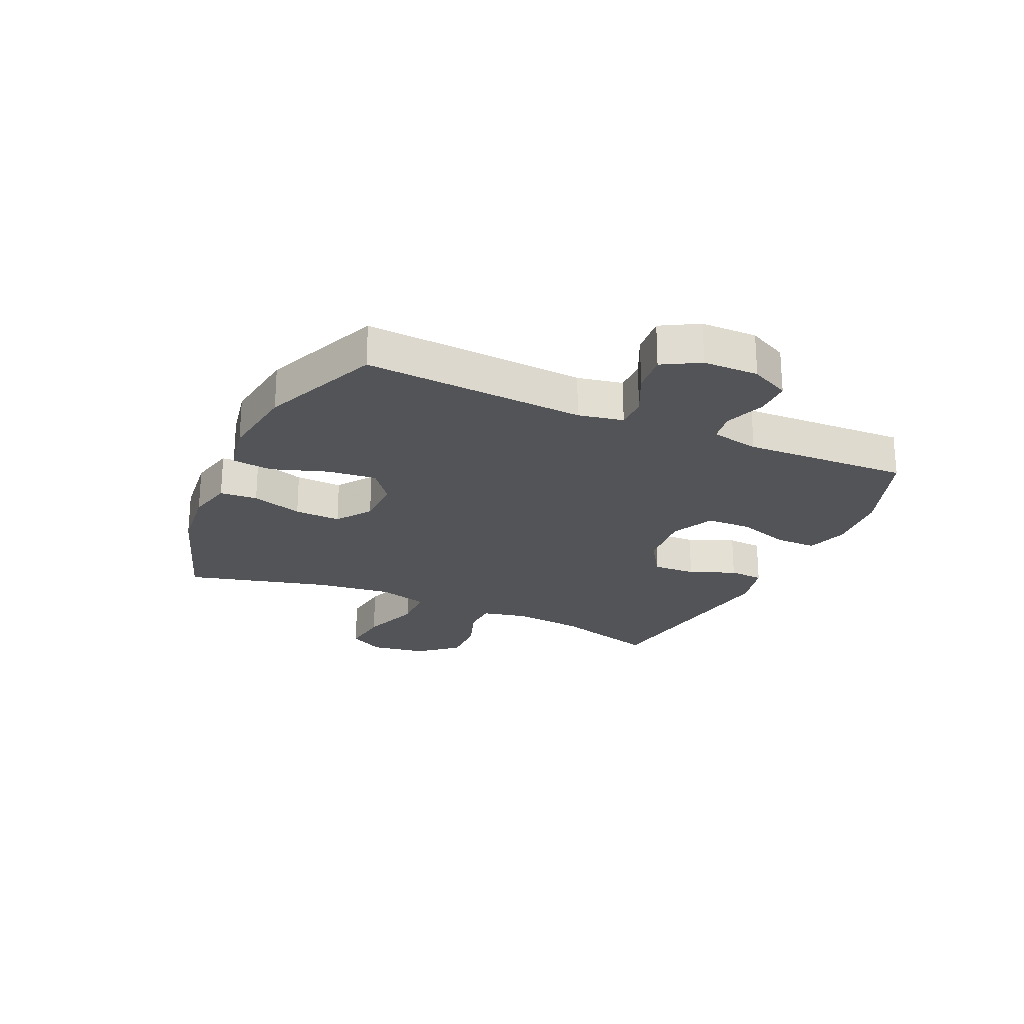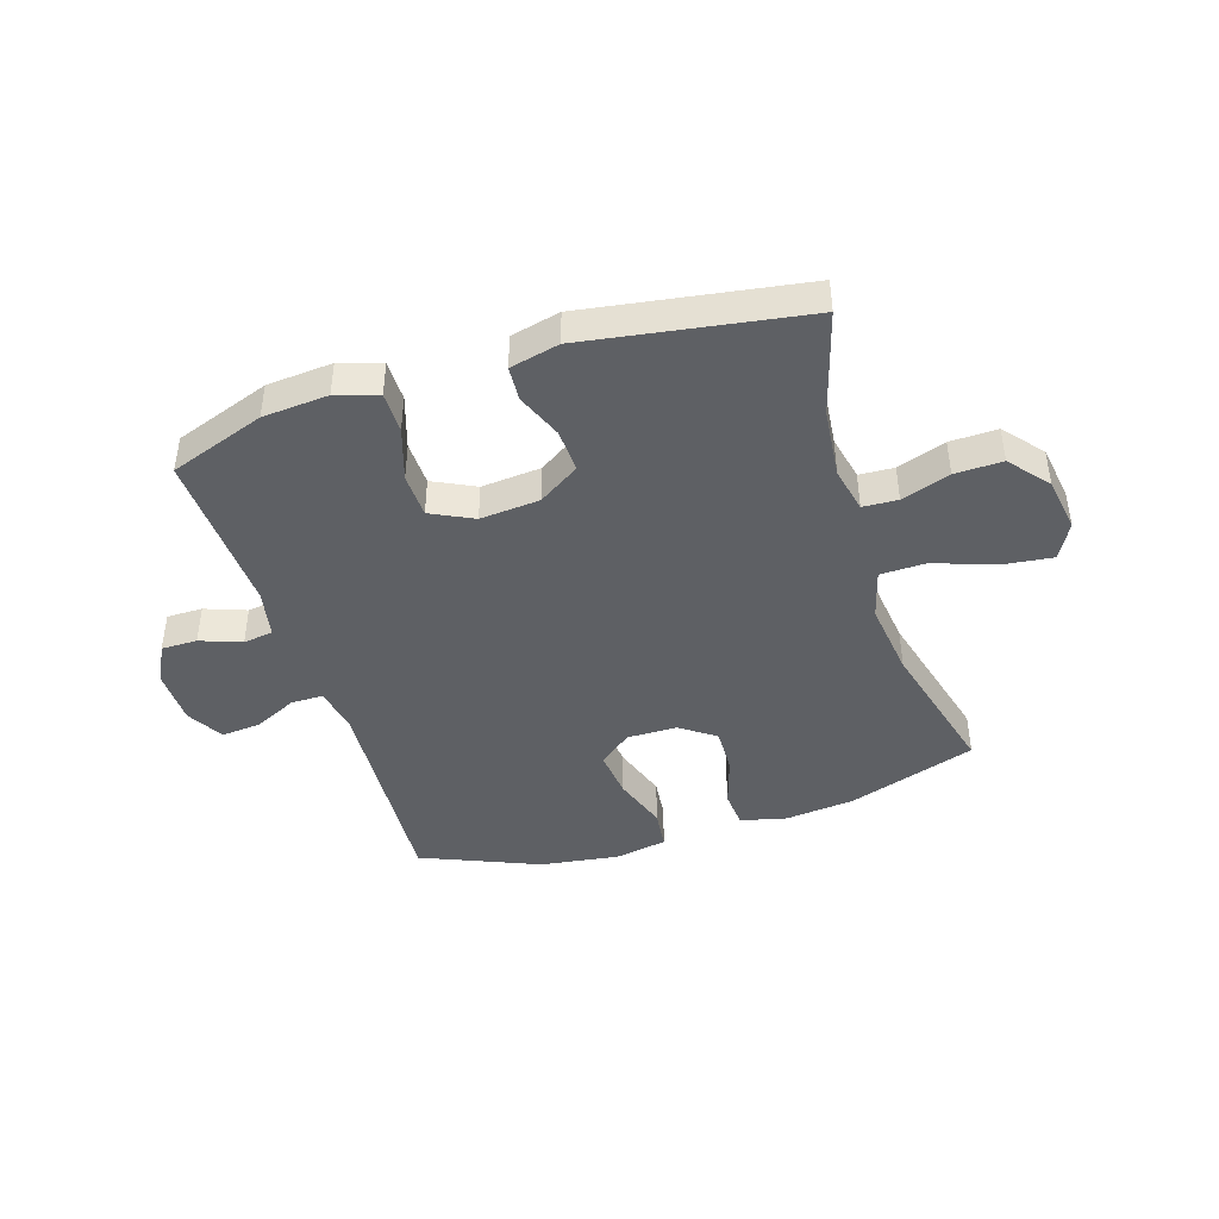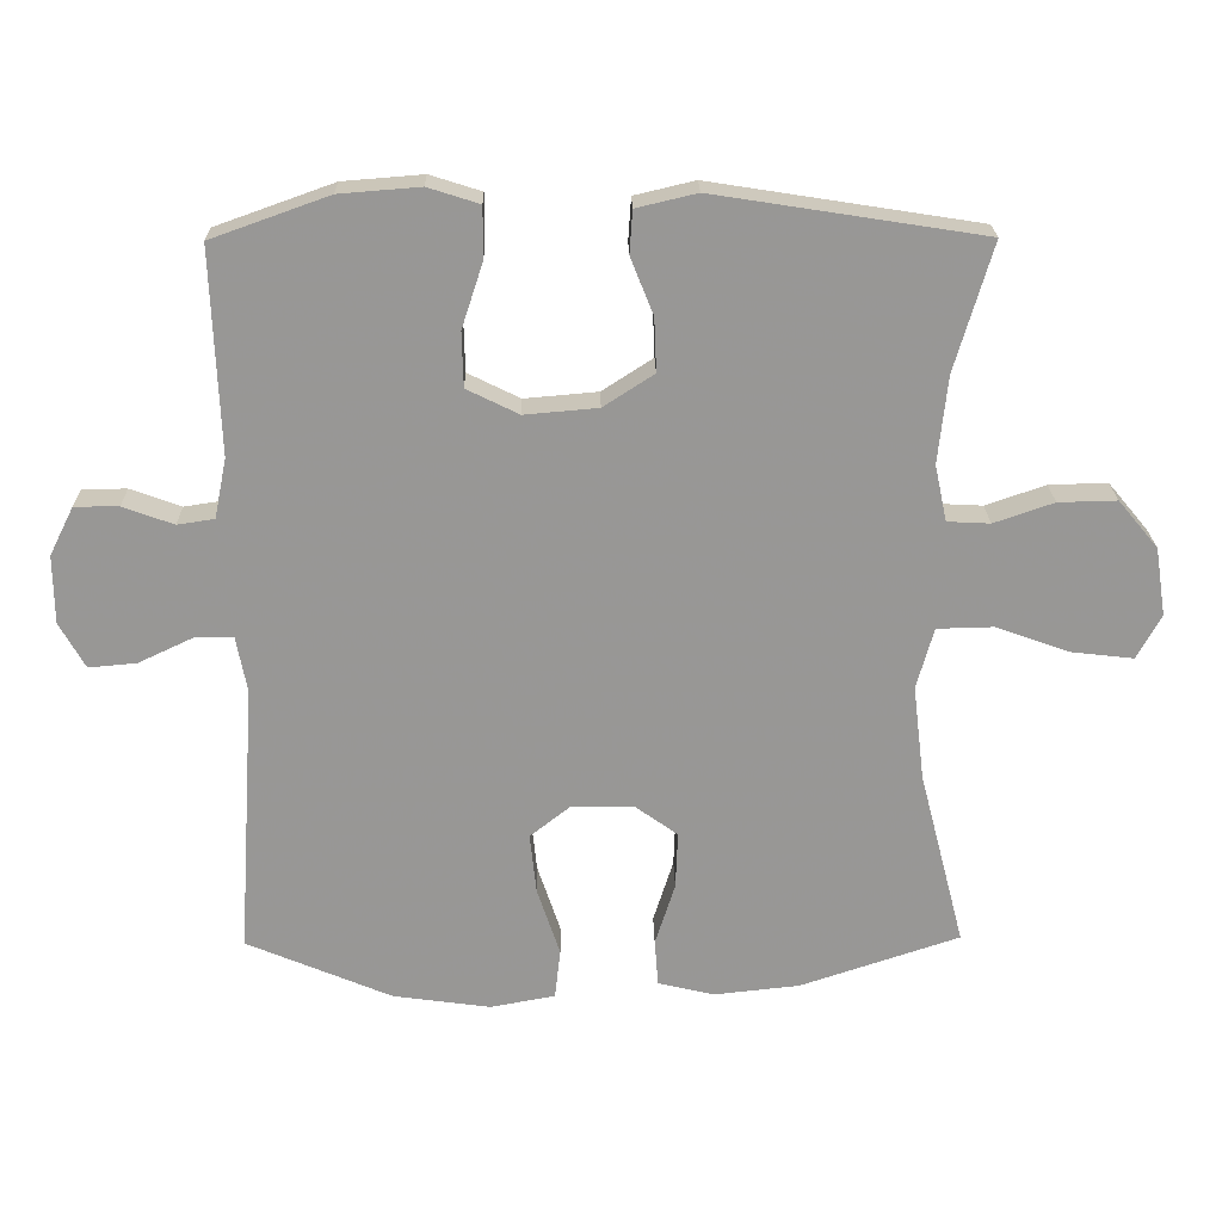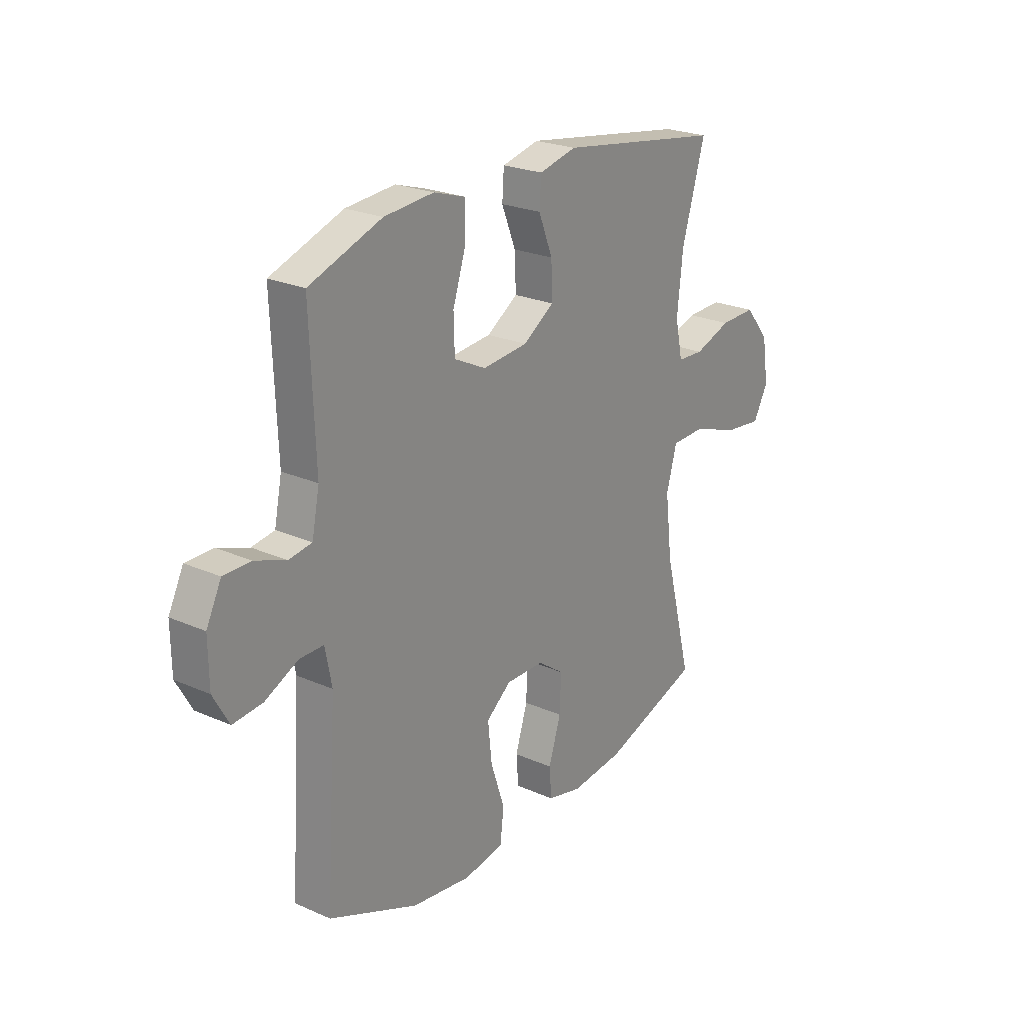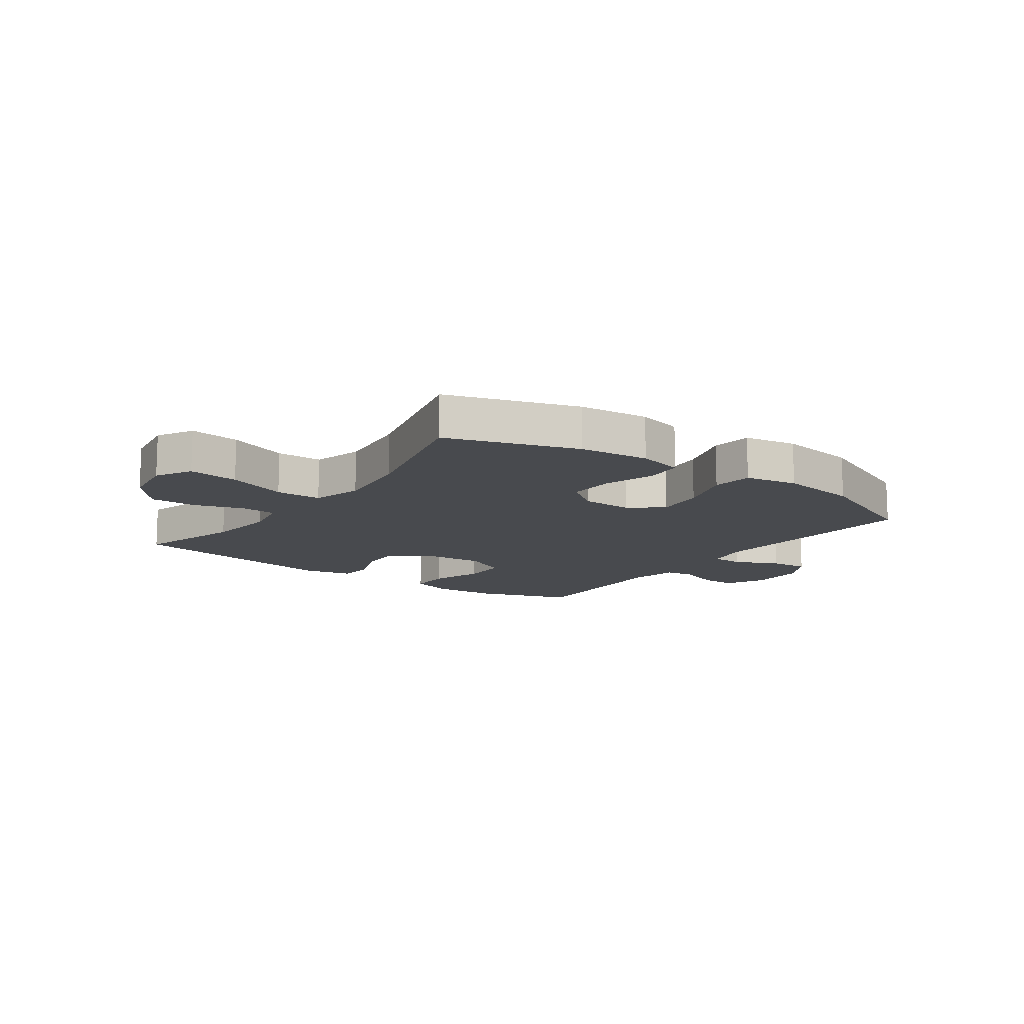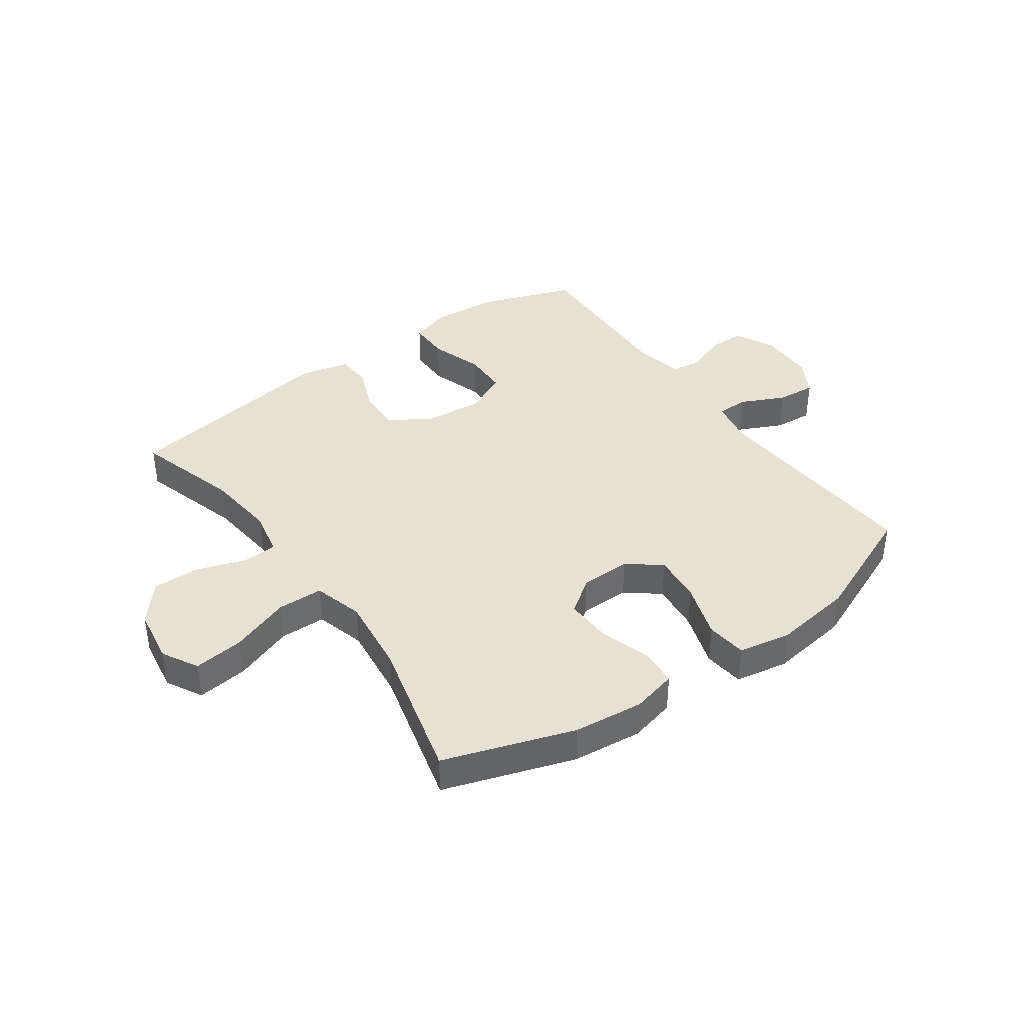
<metadata>
{"format":"obj","ext":"obj","renderer":"f3d","projection":"perspective","resolution":1024,"background":"white","views":[{"elev":-23.5,"azim":-114.2,"up":"+Y"},{"elev":-42.9,"azim":17.6,"up":"+Y"},{"elev":21.9,"azim":-1.0,"up":"+Z"},{"elev":23.9,"azim":-53.6,"up":"+Z"},{"elev":-12.8,"azim":144.1,"up":"+Y"},{"elev":39.5,"azim":144.5,"up":"+Y"}]}
</metadata>
<code>
v 0.5 0.07 -0.5
v 0.276 0.07 -0.575
v 0.156 0.07 -0.588
v 0.077 0.07 -0.569
v 0.072 0.07 -0.504
v 0.1 0.07 -0.416
v 0.103 0.07 -0.336
v 0.043 0.07 -0.293
v -0.044 0.07 -0.292
v -0.101 0.07 -0.337
v -0.092 0.07 -0.422
v -0.06 0.07 -0.518
v -0.068 0.07 -0.588
v -0.159 0.07 -0.605
v -0.296 0.07 -0.586
v -0.5 0.07 -0.5
v -0.475 0.07 -0.117
v -0.49 0.07 -0.039
v -0.545 0.07 -0.039
v -0.621 0.07 -0.075
v -0.688 0.07 -0.081
v -0.724 0.07 -0.017
v -0.725 0.07 0.079
v -0.691 0.07 0.147
v -0.629 0.07 0.147
v -0.558 0.07 0.121
v -0.506 0.07 0.129
v -0.489 0.07 0.213
v -0.5 0.07 0.5
v -0.335 0.07 0.559
v -0.222 0.07 0.568
v -0.15 0.07 0.545
v -0.15 0.07 0.474
v -0.18 0.07 0.382
v -0.178 0.07 0.305
v -0.105 0.07 0.269
v -0.002 0.07 0.278
v 0.069 0.07 0.324
v 0.066 0.07 0.399
v 0.034 0.07 0.479
v 0.038 0.07 0.539
v 0.123 0.07 0.559
v 0.5 0.07 0.5
v 0.447 0.07 0.32
v 0.434 0.07 0.198
v 0.451 0.07 0.119
v 0.511 0.07 0.116
v 0.595 0.07 0.145
v 0.677 0.07 0.147
v 0.733 0.07 0.08
v 0.748 0.07 -0.016
v 0.714 0.07 -0.078
v 0.627 0.07 -0.068
v 0.523 0.07 -0.031
v 0.444 0.07 -0.033
v 0.42 0.07 -0.119
v 0.436 0.07 -0.252
v 0.5 0 -0.5
v 0.276 0 -0.575
v 0.156 0 -0.588
v 0.077 0 -0.569
v 0.072 0 -0.504
v 0.1 0 -0.416
v 0.103 0 -0.336
v 0.043 0 -0.293
v -0.044 0 -0.292
v -0.101 0 -0.337
v -0.092 0 -0.422
v -0.06 0 -0.518
v -0.068 0 -0.588
v -0.159 0 -0.605
v -0.296 0 -0.586
v -0.5 0 -0.5
v -0.475 0 -0.117
v -0.49 0 -0.039
v -0.545 0 -0.039
v -0.621 0 -0.075
v -0.688 0 -0.081
v -0.724 0 -0.017
v -0.725 0 0.079
v -0.691 0 0.147
v -0.629 0 0.147
v -0.558 0 0.121
v -0.506 0 0.129
v -0.489 0 0.213
v -0.5 0 0.5
v -0.335 0 0.559
v -0.222 0 0.568
v -0.15 0 0.545
v -0.15 0 0.474
v -0.18 0 0.382
v -0.178 0 0.305
v -0.105 0 0.269
v -0.002 0 0.278
v 0.069 0 0.324
v 0.066 0 0.399
v 0.034 0 0.479
v 0.038 0 0.539
v 0.123 0 0.559
v 0.5 0 0.5
v 0.447 0 0.32
v 0.434 0 0.198
v 0.451 0 0.119
v 0.511 0 0.116
v 0.595 0 0.145
v 0.677 0 0.147
v 0.733 0 0.08
v 0.748 0 -0.016
v 0.714 0 -0.078
v 0.627 0 -0.068
v 0.523 0 -0.031
v 0.444 0 -0.033
v 0.42 0 -0.119
v 0.436 0 -0.252
f 51 52 53 54
f 51 54 55
f 50 51 55
f 47 48 49 50
f 46 47 50 55
f 45 46 55 56
f 41 42 43 44
f 39 40 41 44
f 38 39 44 45
f 37 38 45 56
f 31 32 33 34
f 31 34 35
f 28 29 30 31
f 27 28 31 35
f 23 24 25 26
f 23 26 27
f 22 23 27
f 19 20 21 22
f 18 19 22 27
f 17 18 27 35
f 11 12 13 14
f 10 11 14 15
f 3 4 5 6
f 3 6 7
f 57 1 2 3
f 57 3 7
f 36 37 56 57
f 36 57 7 8
f 35 36 8 9
f 17 35 9 10
f 10 15 16 17
f 111 110 109 108
f 112 111 108
f 112 108 107
f 107 106 105 104
f 112 107 104 103
f 113 112 103 102
f 101 100 99 98
f 101 98 97 96
f 102 101 96 95
f 113 102 95 94
f 91 90 89 88
f 92 91 88
f 88 87 86 85
f 92 88 85 84
f 83 82 81 80
f 84 83 80
f 84 80 79
f 79 78 77 76
f 84 79 76 75
f 92 84 75 74
f 71 70 69 68
f 72 71 68 67
f 63 62 61 60
f 64 63 60
f 60 59 58 114
f 64 60 114
f 114 113 94 93
f 65 64 114 93
f 66 65 93 92
f 67 66 92 74
f 74 73 72 67
f 1 58 59 2
f 2 59 60 3
f 3 60 61 4
f 4 61 62 5
f 5 62 63 6
f 6 63 64 7
f 7 64 65 8
f 8 65 66 9
f 9 66 67 10
f 10 67 68 11
f 11 68 69 12
f 12 69 70 13
f 13 70 71 14
f 14 71 72 15
f 15 72 73 16
f 16 73 74 17
f 17 74 75 18
f 18 75 76 19
f 19 76 77 20
f 20 77 78 21
f 21 78 79 22
f 22 79 80 23
f 23 80 81 24
f 24 81 82 25
f 25 82 83 26
f 26 83 84 27
f 27 84 85 28
f 28 85 86 29
f 29 86 87 30
f 30 87 88 31
f 31 88 89 32
f 32 89 90 33
f 33 90 91 34
f 34 91 92 35
f 35 92 93 36
f 36 93 94 37
f 37 94 95 38
f 38 95 96 39
f 39 96 97 40
f 40 97 98 41
f 41 98 99 42
f 42 99 100 43
f 43 100 101 44
f 44 101 102 45
f 45 102 103 46
f 46 103 104 47
f 47 104 105 48
f 48 105 106 49
f 49 106 107 50
f 50 107 108 51
f 51 108 109 52
f 52 109 110 53
f 53 110 111 54
f 54 111 112 55
f 55 112 113 56
f 56 113 114 57
f 57 114 58 1

</code>
